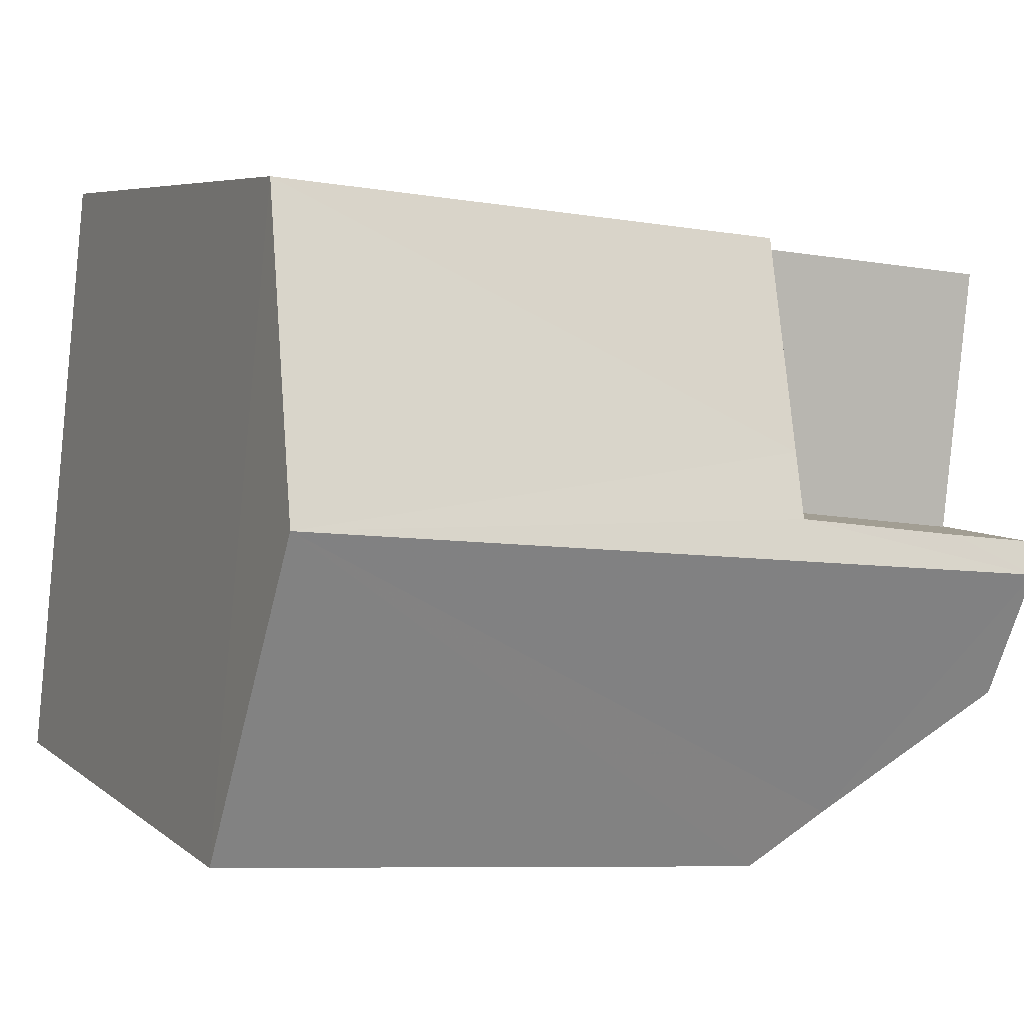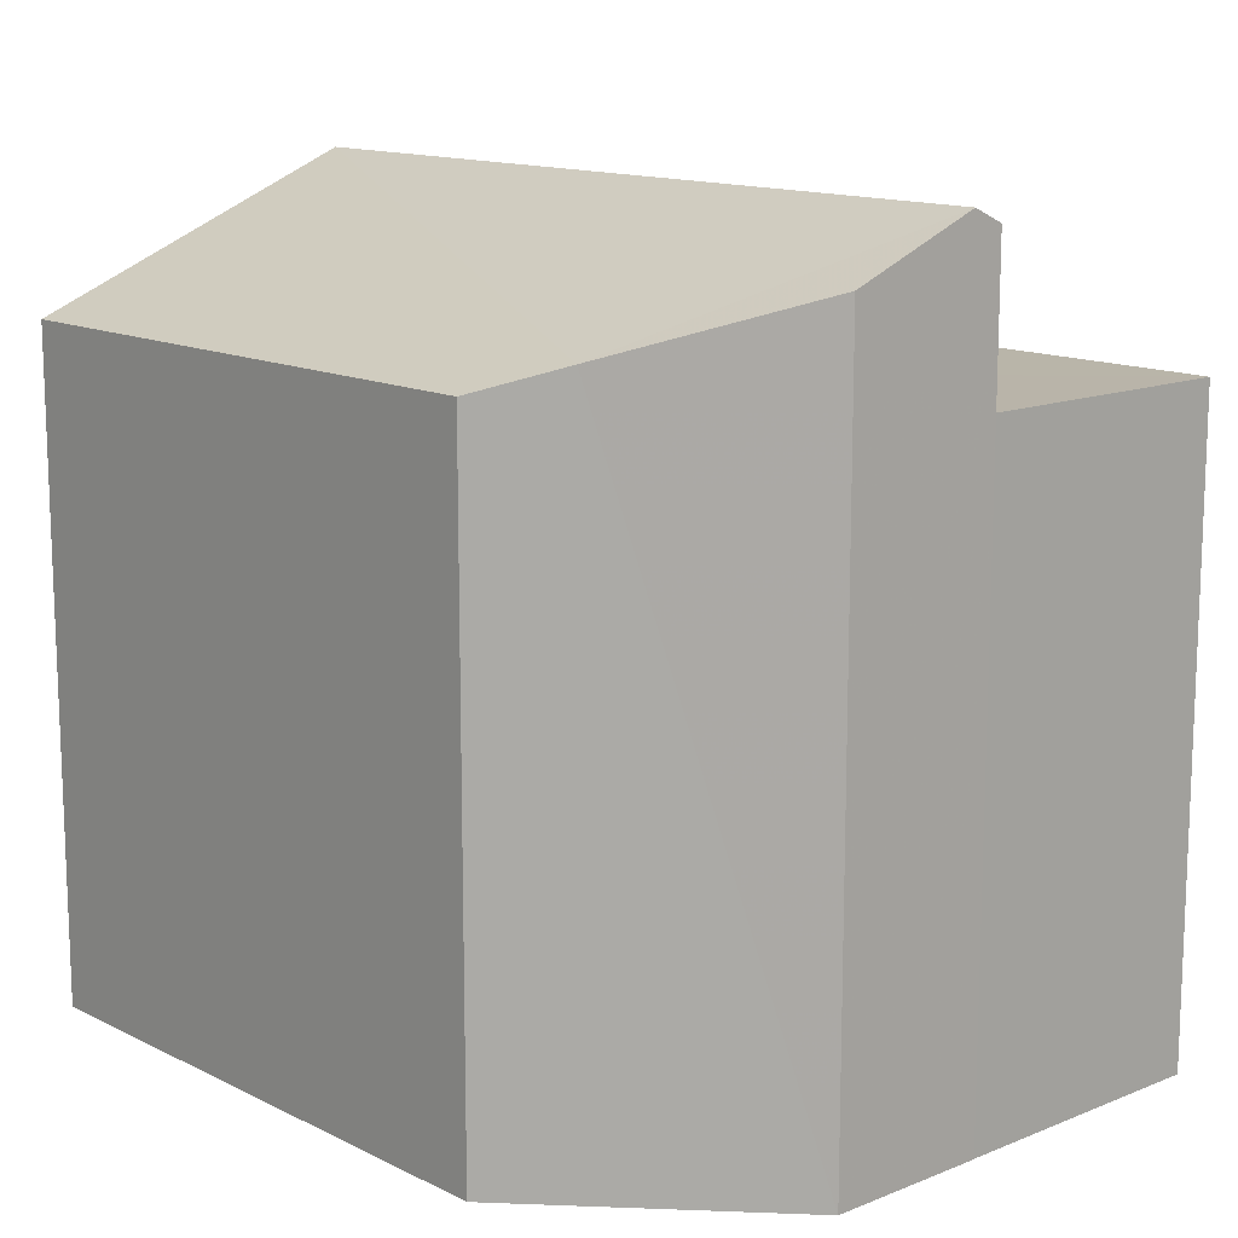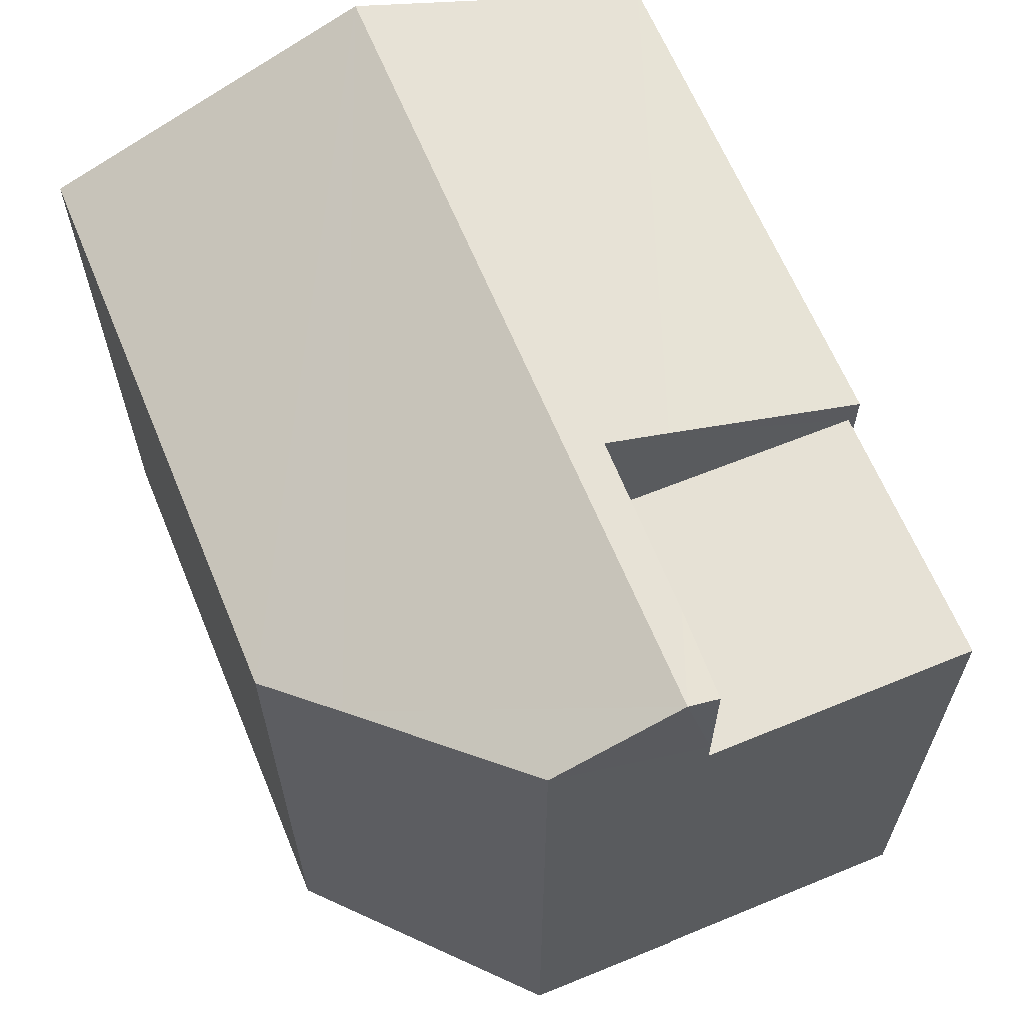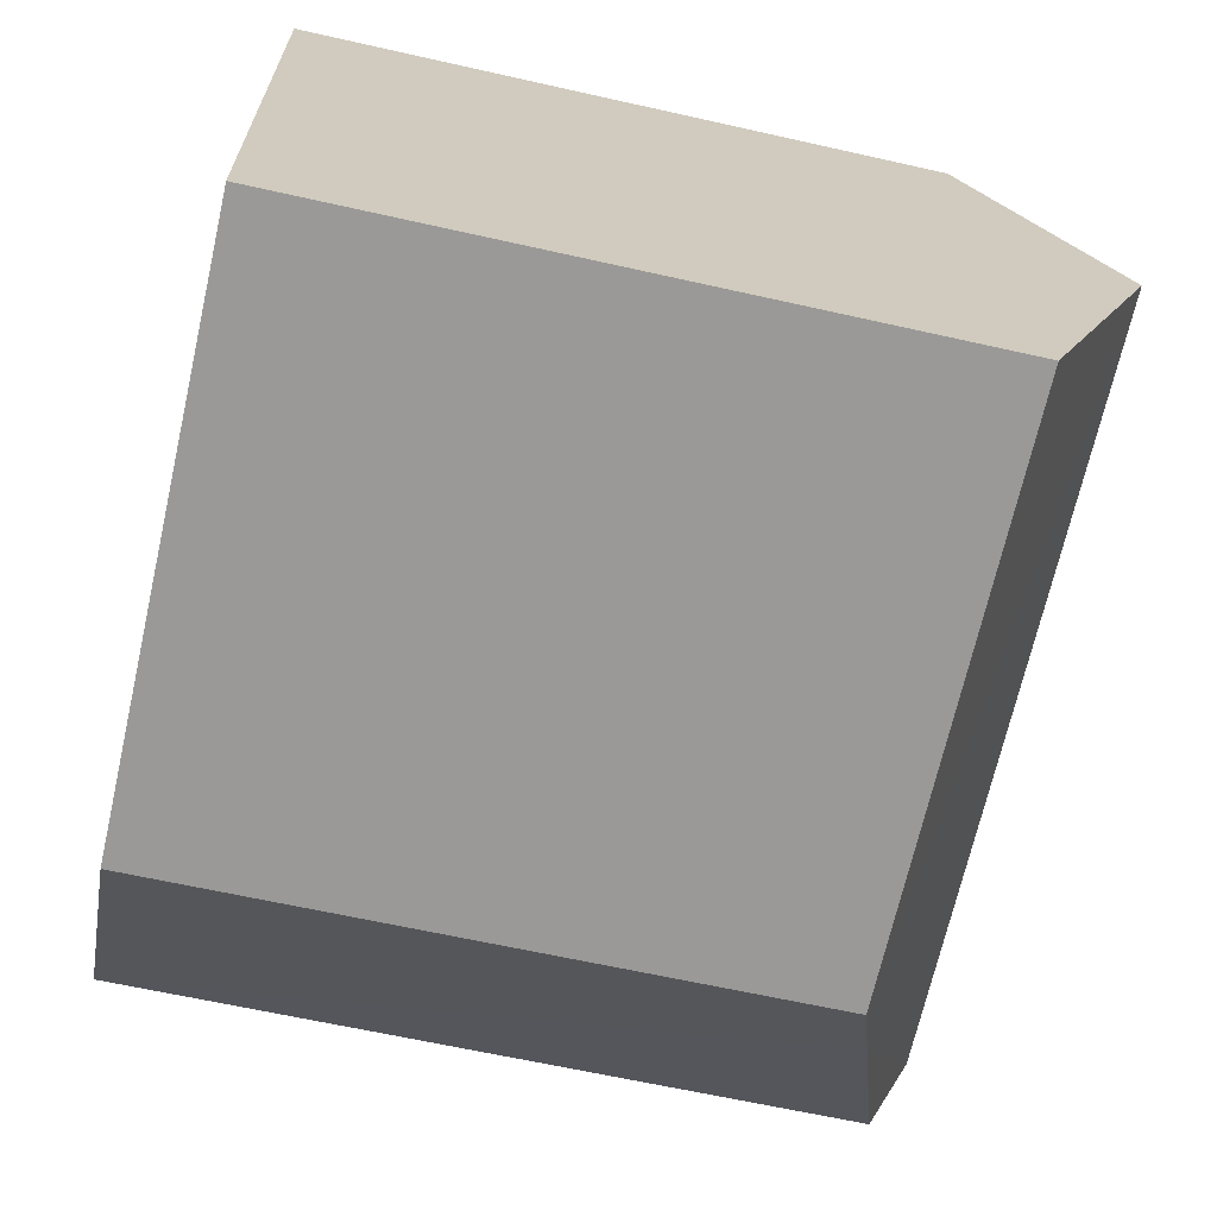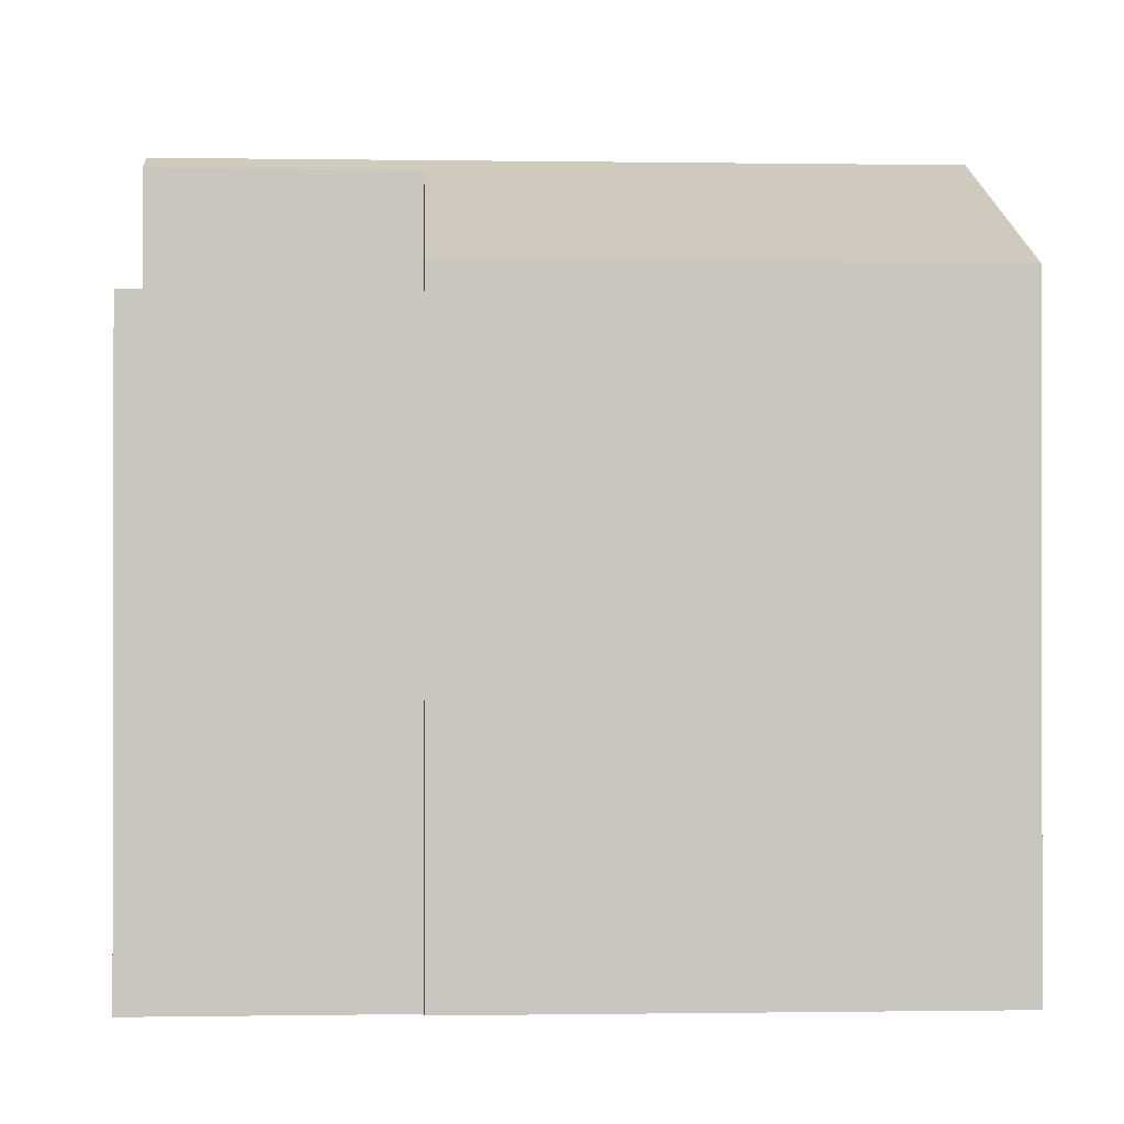
<metadata>
{"format":"obj","ext":"obj","renderer":"f3d","projection":"perspective","resolution":1024,"background":"white","views":[{"elev":6.0,"azim":-25.1,"up":"+Y"},{"elev":13.4,"azim":41.8,"up":"+Z"},{"elev":64.3,"azim":61.6,"up":"+Z"},{"elev":-62.9,"azim":-102.9,"up":"+Y"},{"elev":-0.6,"azim":170.7,"up":"+Z"}]}
</metadata>
<code>
v -8.921e+04 -9.926e+04 7.358
v -8.92e+04 -9.926e+04 7.358
v -8.921e+04 -9.927e+04 7.359
v -8.92e+04 -9.927e+04 7.358
v -8.92e+04 -9.926e+04 7.358
v -8.92e+04 -9.926e+04 7.358
v -8.92e+04 -9.926e+04 7.358
v -8.92e+04 -9.926e+04 7.358
v -8.92e+04 -9.926e+04 7.358
v -8.92e+04 -9.926e+04 13.32
v -8.92e+04 -9.926e+04 13.32
v -8.92e+04 -9.926e+04 13.32
v -8.92e+04 -9.926e+04 13.32
v -8.92e+04 -9.926e+04 14.43
v -8.92e+04 -9.926e+04 13.57
v -8.921e+04 -9.926e+04 13.57
v -8.92e+04 -9.927e+04 13.81
v -8.92e+04 -9.926e+04 14.86
v -8.921e+04 -9.926e+04 14.86
v -8.92e+04 -9.926e+04 14.35
v -8.92e+04 -9.926e+04 14.72
v -8.92e+04 -9.926e+04 14.71
v -8.92e+04 -9.927e+04 13.57
v -8.921e+04 -9.927e+04 13.57
v -8.92e+04 -9.926e+04 14.69
v -8.92e+04 -9.926e+04 13.57
v -8.92e+04 -9.926e+04 13.57
f 1 2 3
f 3 2 4
f 1 5 2
f 6 4 7
f 6 7 8
f 7 2 9
f 4 2 7
f 10 11 12
f 13 10 12
f 14 15 16
f 17 18 19
f 17 20 18
f 21 22 18
f 23 19 24
f 23 17 19
f 25 14 19
f 22 25 18
f 14 16 19
f 18 25 19
f 13 12 9
f 2 13 9
f 16 1 3
f 24 16 3
f 21 18 26
f 18 20 26
f 20 27 26
f 25 10 14
f 14 13 15
f 15 13 5
f 5 13 2
f 14 10 13
f 10 25 22
f 22 21 26
f 8 7 11
f 26 8 11
f 26 11 10
f 26 10 22
f 27 6 8
f 26 27 8
f 5 1 16
f 15 5 16
f 23 24 3
f 4 23 3
f 19 16 24
f 11 9 12
f 11 7 9
f 4 17 23
f 6 17 4
f 17 27 20
f 6 27 17

</code>
